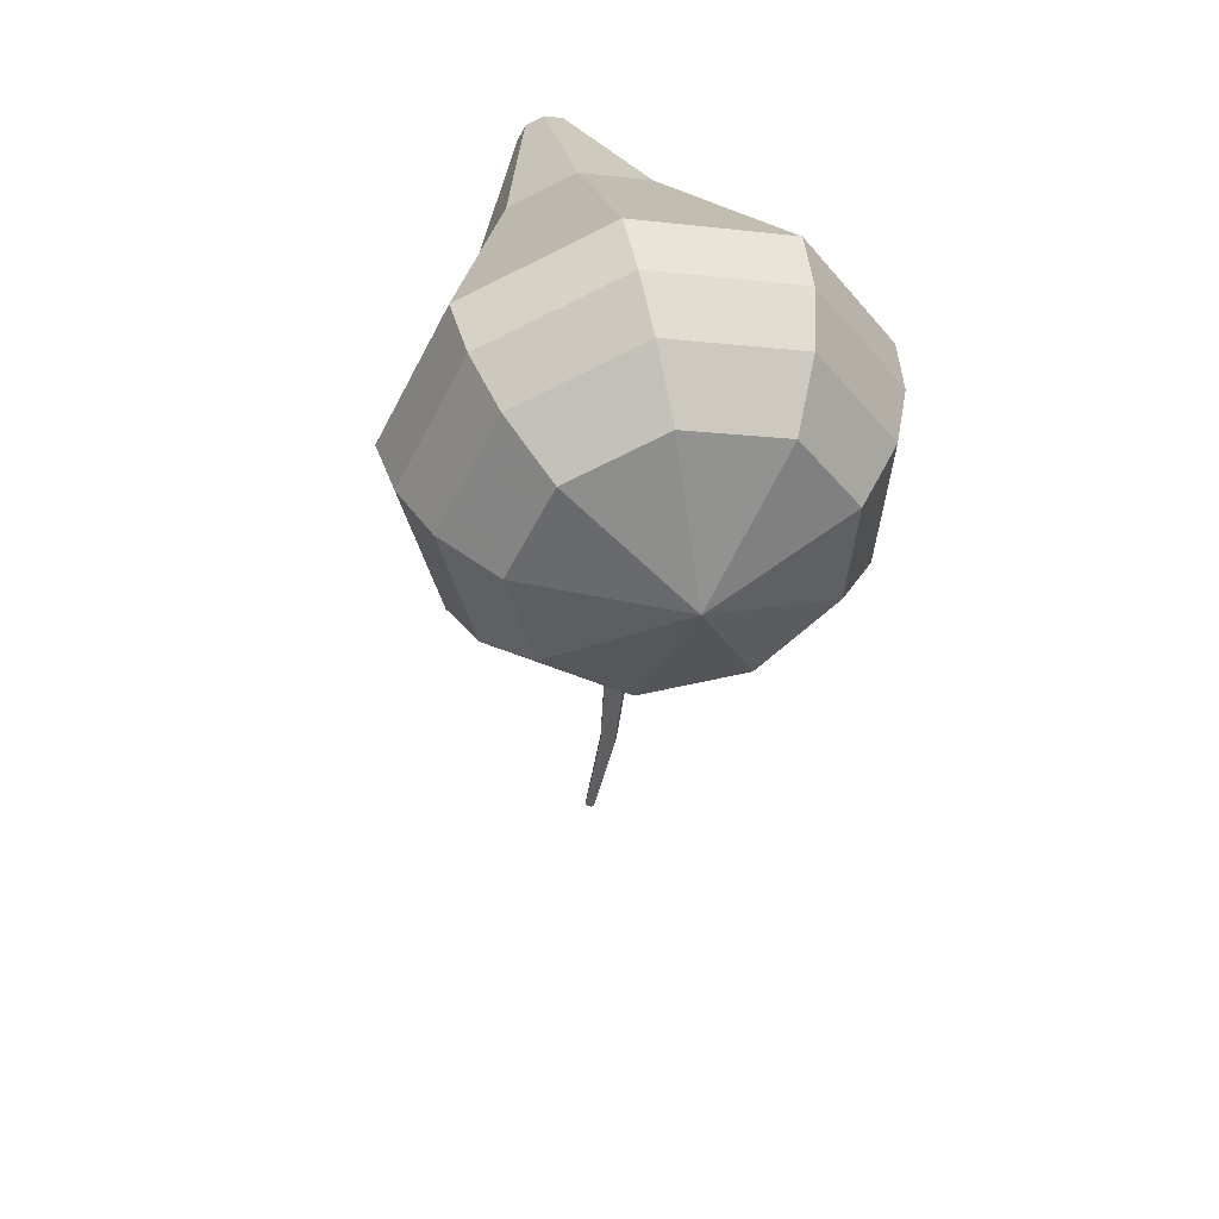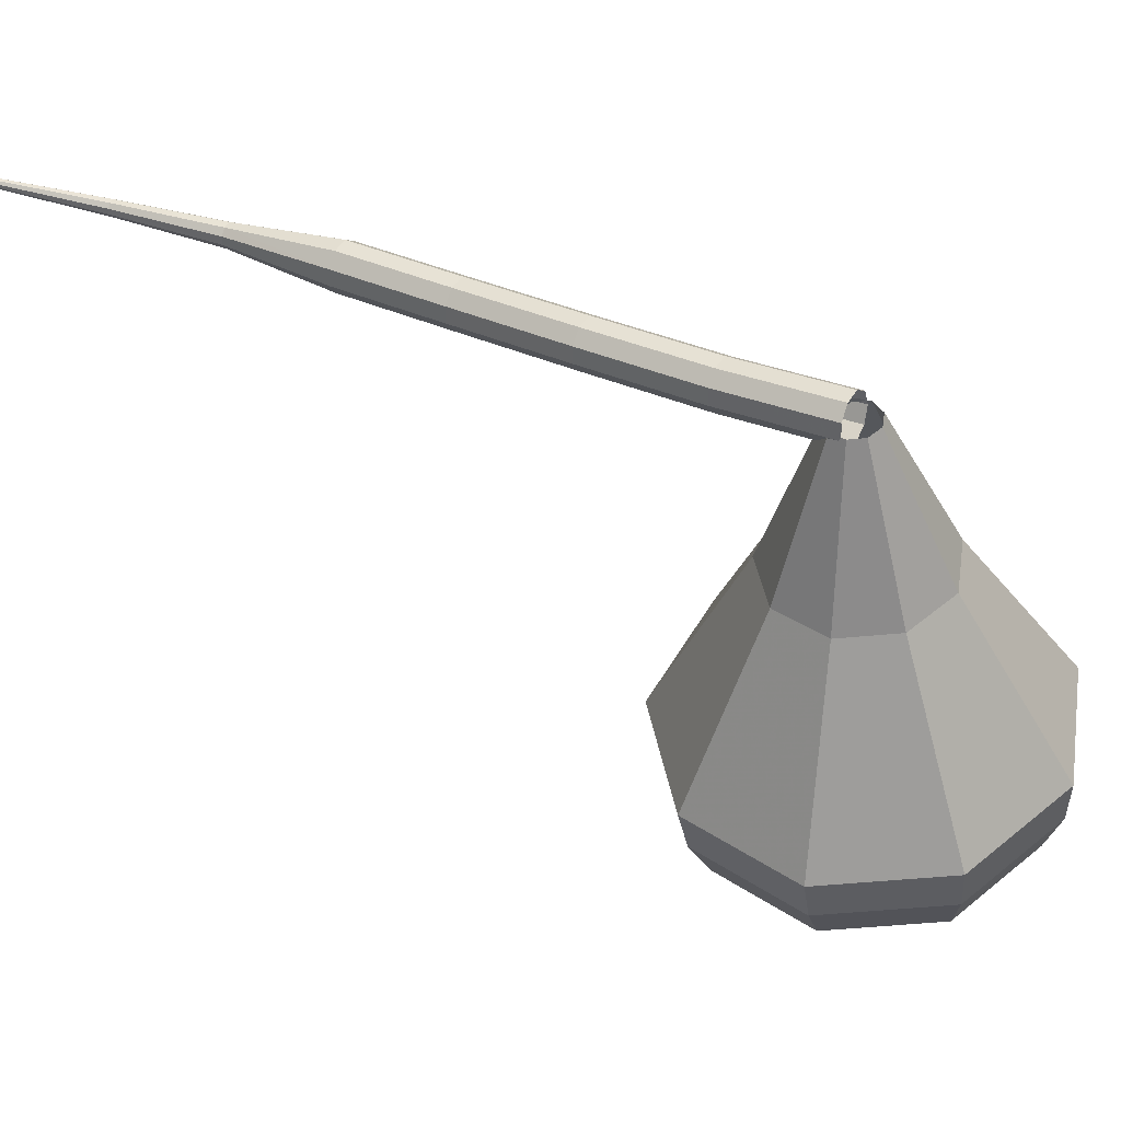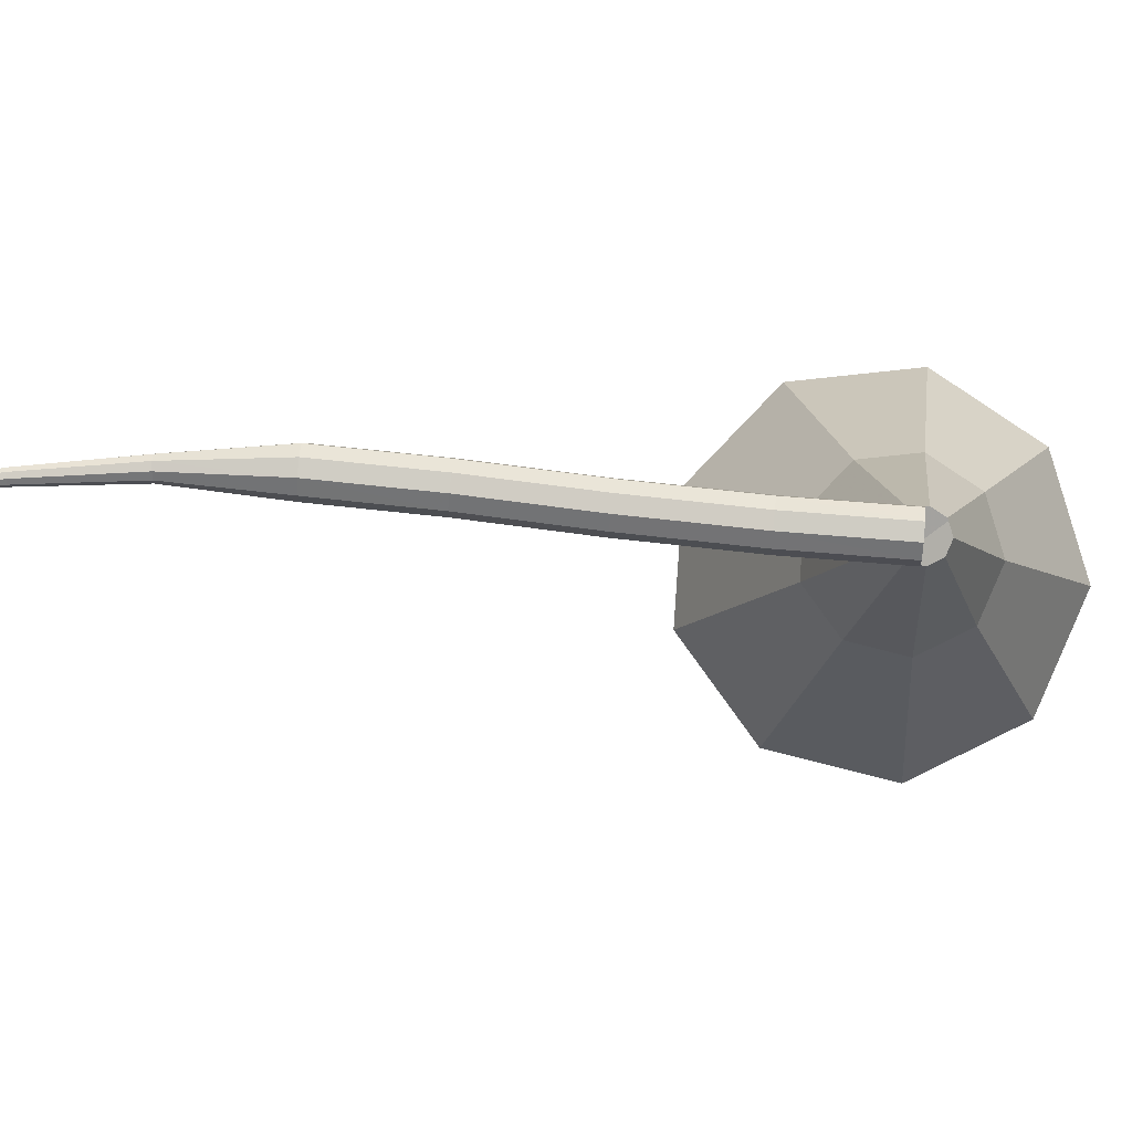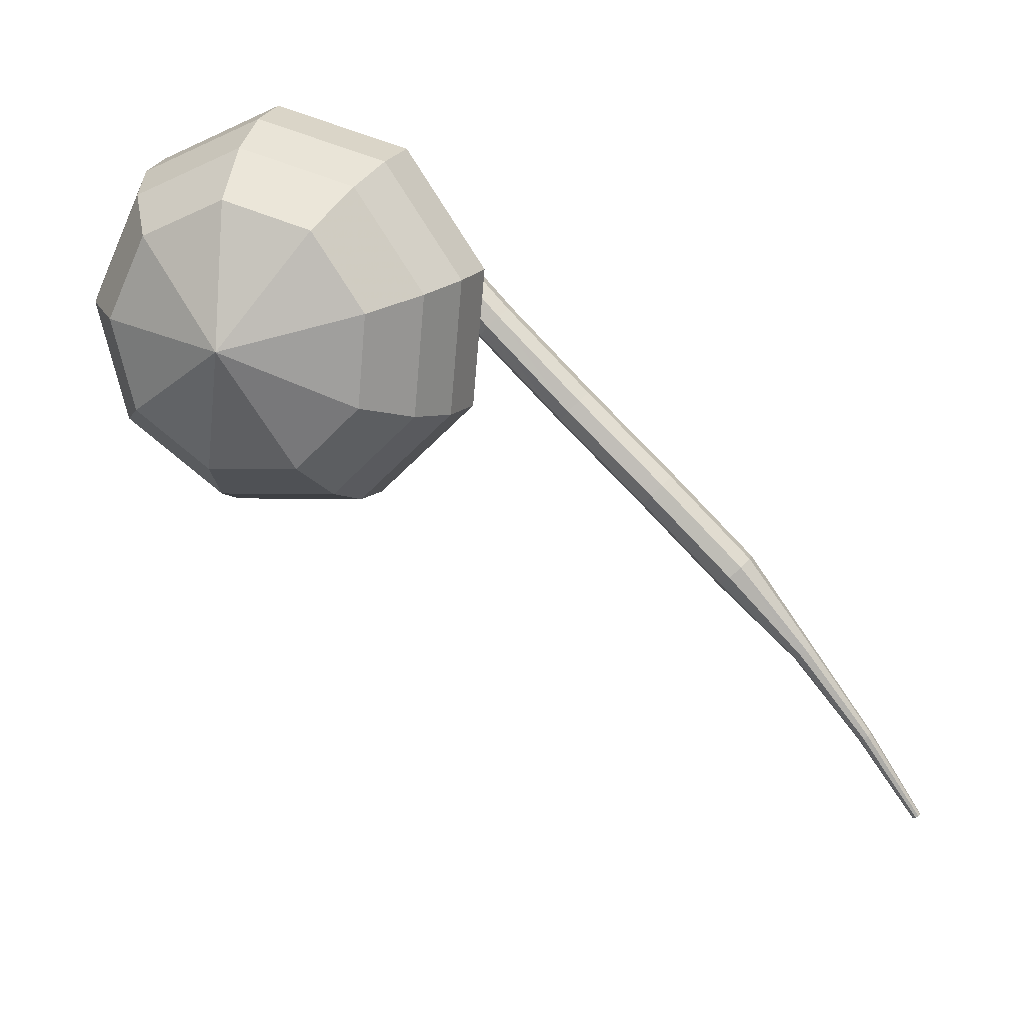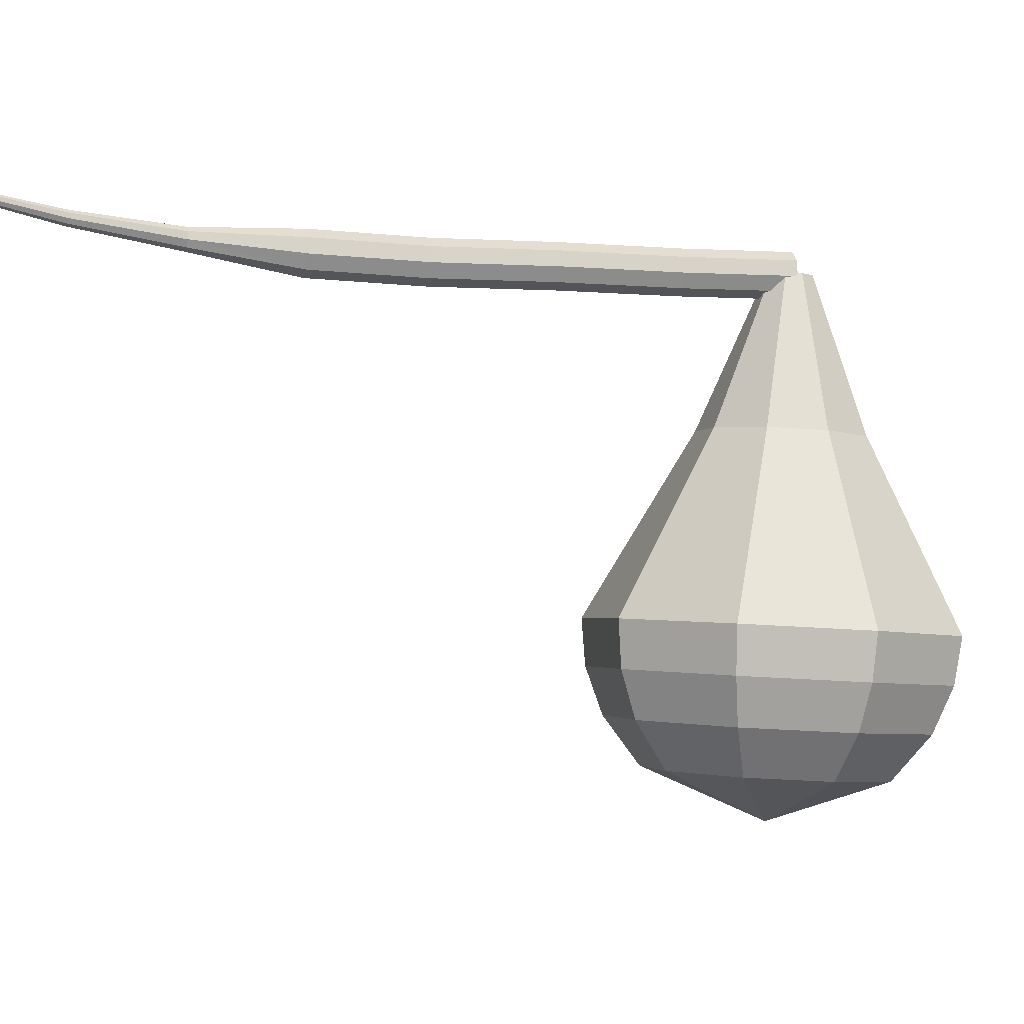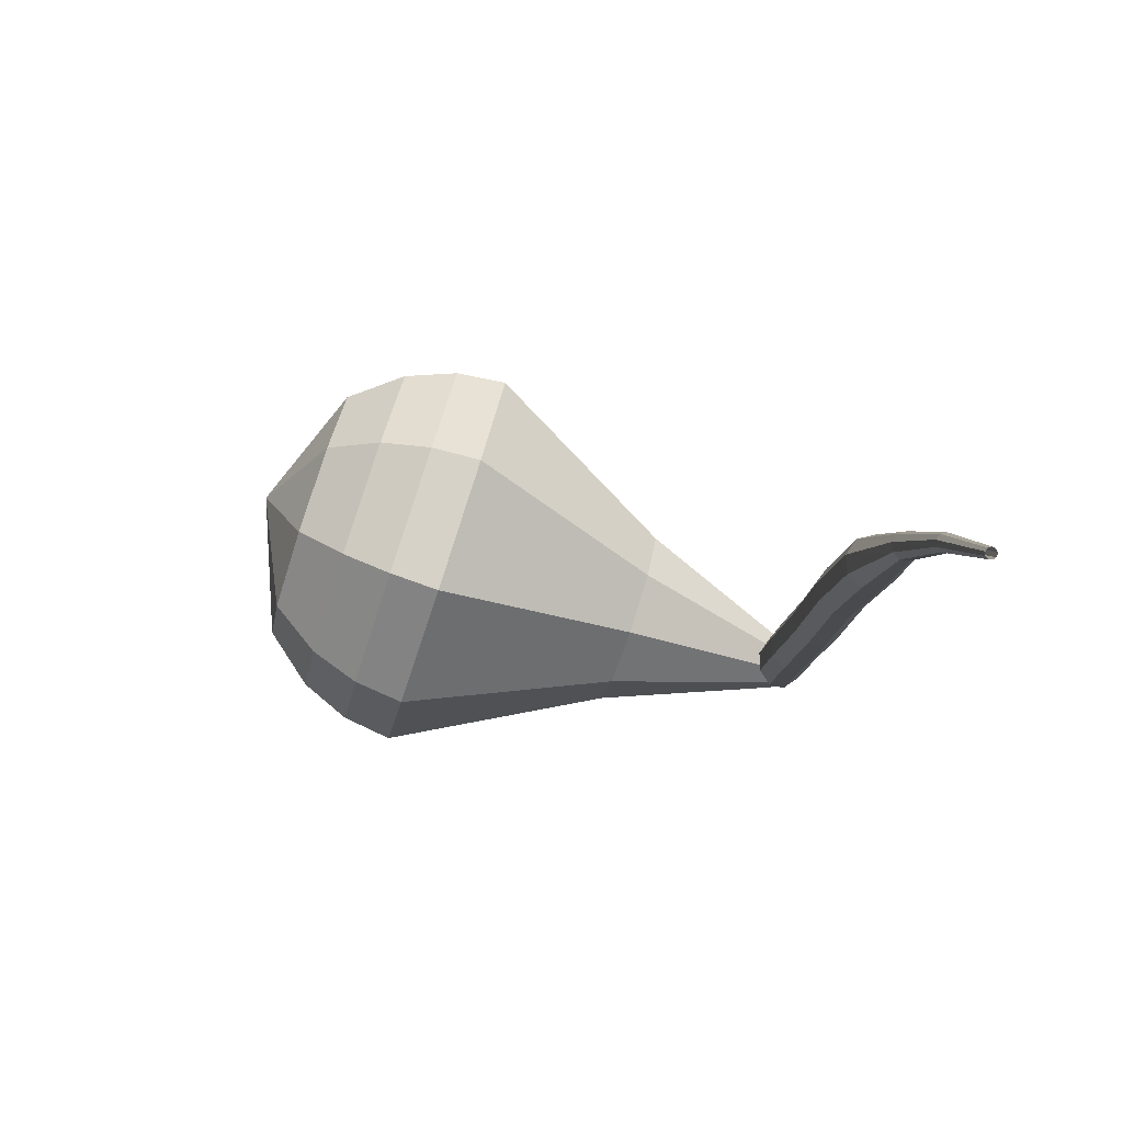
<metadata>
{"format":"obj","ext":"obj","renderer":"f3d","projection":"perspective","resolution":1024,"background":"white","views":[{"elev":-43.8,"azim":135.7,"up":"+Z"},{"elev":35.8,"azim":71.4,"up":"+Z"},{"elev":73.5,"azim":45.8,"up":"+Z"},{"elev":26.3,"azim":-154.0,"up":"+Y"},{"elev":-14.5,"azim":27.4,"up":"+Z"},{"elev":-51.6,"azim":-98.1,"up":"+Y"}]}
</metadata>
<code>
g tube1
v 144.4 151.5 111.4
v 144.5 151.3 110.7
v 144.9 150.9 110.4
v 145.4 150.4 110.5
v 145.6 150 111
v 145.6 150 111.7
v 145.3 150.3 112.2
v 144.9 150.8 112.3
v 144.5 151.3 112
v 144.4 151.5 111.4
v 140.7 148.4 111.1
v 140.9 148.2 110.5
v 141.3 147.8 110.1
v 141.7 147.3 110.3
v 142 146.9 110.8
v 141.9 146.9 111.5
v 141.6 147.2 112
v 141.2 147.7 112.1
v 140.8 148.2 111.8
v 140.7 148.4 111.1
v 136.7 145.1 111
v 136.8 144.9 110.4
v 137.2 144.5 110
v 137.6 143.9 110.1
v 137.9 143.6 110.7
v 137.9 143.6 111.3
v 137.6 143.9 111.9
v 137.1 144.4 112
v 136.8 144.9 111.6
v 136.7 145.1 111
v 132.5 141.9 110.8
v 132.6 141.7 110.2
v 133 141.2 109.8
v 133.4 140.7 110
v 133.7 140.4 110.5
v 133.7 140.4 111.2
v 133.4 140.7 111.7
v 133 141.2 111.8
v 132.6 141.7 111.5
v 132.5 141.9 110.8
v 128.6 138.6 110.8
v 128.7 138.5 110.2
v 129.1 138 109.8
v 129.6 137.5 110
v 129.9 137.2 110.5
v 129.9 137.2 111.2
v 129.6 137.5 111.7
v 129.1 138 111.8
v 128.7 138.5 111.5
v 128.6 138.6 110.8
v 125.5 134.9 110.9
v 125.5 134.8 110.6
v 125.7 134.6 110.4
v 126 134.3 110.4
v 126.2 134.2 110.7
v 126.2 134.2 111
v 126 134.4 111.3
v 125.8 134.6 111.4
v 125.5 134.8 111.2
v 125.5 134.9 110.9
v 122.5 131.1 111.1
v 122.6 131 110.8
v 122.7 130.9 110.7
v 122.9 130.8 110.8
v 123 130.7 110.9
v 123 130.7 111.2
v 122.9 130.8 111.3
v 122.7 130.9 111.4
v 122.6 131 111.3
v 122.5 131.1 111.1
v 120 127.2 111.4
v 120 127.2 111.3
v 120.1 127.1 111.2
v 120.2 127.1 111.2
v 120.3 127 111.3
v 120.3 127 111.5
v 120.3 127.1 111.6
v 120.2 127.2 111.6
v 120.1 127.2 111.5
v 120 127.2 111.4
f 1 2 12
f 12 11 1
f 2 3 13
f 13 12 2
f 3 4 14
f 14 13 3
f 4 5 15
f 15 14 4
f 5 6 16
f 16 15 5
f 6 7 17
f 17 16 6
f 7 8 18
f 18 17 7
f 8 9 19
f 19 18 8
f 9 10 20
f 20 19 9
f 11 12 22
f 22 21 11
f 12 13 23
f 23 22 12
f 13 14 24
f 24 23 13
f 14 15 25
f 25 24 14
f 15 16 26
f 26 25 15
f 16 17 27
f 27 26 16
f 17 18 28
f 28 27 17
f 18 19 29
f 29 28 18
f 19 20 30
f 30 29 19
f 21 22 32
f 32 31 21
f 22 23 33
f 33 32 22
f 23 24 34
f 34 33 23
f 24 25 35
f 35 34 24
f 25 26 36
f 36 35 25
f 26 27 37
f 37 36 26
f 27 28 38
f 38 37 27
f 28 29 39
f 39 38 28
f 29 30 40
f 40 39 29
f 31 32 42
f 42 41 31
f 32 33 43
f 43 42 32
f 33 34 44
f 44 43 33
f 34 35 45
f 45 44 34
f 35 36 46
f 46 45 35
f 36 37 47
f 47 46 36
f 37 38 48
f 48 47 37
f 38 39 49
f 49 48 38
f 39 40 50
f 50 49 39
f 41 42 52
f 52 51 41
f 42 43 53
f 53 52 42
f 43 44 54
f 54 53 43
f 44 45 55
f 55 54 44
f 45 46 56
f 56 55 45
f 46 47 57
f 57 56 46
f 47 48 58
f 58 57 47
f 48 49 59
f 59 58 48
f 49 50 60
f 60 59 49
f 51 52 62
f 62 61 51
f 52 53 63
f 63 62 52
f 53 54 64
f 64 63 53
f 54 55 65
f 65 64 54
f 55 56 66
f 66 65 55
f 56 57 67
f 67 66 56
f 57 58 68
f 68 67 57
f 58 59 69
f 69 68 58
f 59 60 70
f 70 69 59
f 61 62 72
f 72 71 61
f 62 63 73
f 73 72 62
f 63 64 74
f 74 73 63
f 64 65 75
f 75 74 64
f 65 66 76
f 76 75 65
f 66 67 77
f 77 76 66
f 67 68 78
f 78 77 67
f 68 69 79
f 79 78 68
f 69 70 80
f 80 79 69
v 145.8 151.4 111.4
v 146 150.8 111.2
v 145.8 150.1 111.2
v 145.2 149.8 111.2
v 144.5 149.9 111.3
v 144.1 150.4 111.4
v 144.1 151 111.5
v 144.5 151.6 111.6
v 145.2 151.7 111.5
v 145.8 151.4 111.4
v 146.8 154.2 104.8
v 147.7 151.9 104.3
v 146.9 149.6 104.1
v 144.8 148.3 104.2
v 142.4 148.6 104.6
v 140.7 150.4 105.1
v 140.7 152.9 105.5
v 142.2 154.8 105.6
v 144.7 155.3 105.3
v 146.8 154.2 104.8
v 147.4 155.2 102.9
v 148.5 152.3 102.2
v 147.5 149.2 101.9
v 144.7 147.5 102
v 141.6 147.9 102.5
v 139.5 150.3 103.2
v 139.4 153.5 103.7
v 141.4 156 103.8
v 144.6 156.7 103.5
v 147.4 155.2 102.9
v 147.9 156.3 100.9
v 149.3 152.6 100.1
v 148 148.9 99.73
v 144.7 146.8 99.87
v 140.8 147.3 100.5
v 138.2 150.2 101.3
v 138.1 154.1 102
v 140.6 157.2 102.1
v 144.4 158.1 101.7
v 147.9 156.3 100.9
v 148.4 157.3 98.96
v 150.1 153 98.04
v 148.6 148.5 97.55
v 144.6 146 97.72
v 140 146.6 98.47
v 136.9 150.1 99.45
v 136.8 154.8 100.2
v 139.7 158.5 100.4
v 144.3 159.5 99.87
v 148.4 157.3 98.96
v 149 158.3 97
v 150.9 153.3 95.94
v 149.2 148.2 95.37
v 144.5 145.3 95.57
v 139.2 146 96.43
v 135.6 150 97.57
v 135.5 155.4 98.43
v 138.9 159.7 98.63
v 144.2 160.8 98.06
v 149 158.3 97
v 148.5 158.5 95.04
v 150.4 153.6 94.01
v 148.7 148.6 93.47
v 144.2 145.8 93.66
v 139 146.5 94.5
v 135.6 150.4 95.59
v 135.5 155.6 96.43
v 138.8 159.8 96.62
v 143.9 160.9 96.07
v 148.5 158.5 95.04
v 147.6 158.2 93.09
v 149.3 153.9 92.17
v 147.8 149.4 91.68
v 143.8 146.9 91.85
v 139.1 147.6 92.6
v 136 151 93.58
v 136 155.7 94.33
v 138.9 159.4 94.5
v 143.5 160.4 94.01
v 147.6 158.2 93.09
v 146.1 157.4 91.13
v 147.4 154.1 90.43
v 146.3 150.7 90.05
v 143.2 148.8 90.18
v 139.6 149.3 90.76
v 137.3 151.9 91.5
v 137.2 155.5 92.08
v 139.5 158.3 92.21
v 143 159.1 91.83
v 146.1 157.4 91.13
v 141.9 154.2 89.17
v 141.9 154.2 89.17
v 141.9 154.2 89.17
v 141.9 154.2 89.17
v 141.9 154.2 89.17
v 141.9 154.2 89.17
v 141.9 154.2 89.17
v 141.9 154.2 89.17
v 141.9 154.2 89.17
v 141.9 154.2 89.17
f 81 82 92
f 92 91 81
f 82 83 93
f 93 92 82
f 83 84 94
f 94 93 83
f 84 85 95
f 95 94 84
f 85 86 96
f 96 95 85
f 86 87 97
f 97 96 86
f 87 88 98
f 98 97 87
f 88 89 99
f 99 98 88
f 89 90 100
f 100 99 89
f 91 92 102
f 102 101 91
f 92 93 103
f 103 102 92
f 93 94 104
f 104 103 93
f 94 95 105
f 105 104 94
f 95 96 106
f 106 105 95
f 96 97 107
f 107 106 96
f 97 98 108
f 108 107 97
f 98 99 109
f 109 108 98
f 99 100 110
f 110 109 99
f 101 102 112
f 112 111 101
f 102 103 113
f 113 112 102
f 103 104 114
f 114 113 103
f 104 105 115
f 115 114 104
f 105 106 116
f 116 115 105
f 106 107 117
f 117 116 106
f 107 108 118
f 118 117 107
f 108 109 119
f 119 118 108
f 109 110 120
f 120 119 109
f 111 112 122
f 122 121 111
f 112 113 123
f 123 122 112
f 113 114 124
f 124 123 113
f 114 115 125
f 125 124 114
f 115 116 126
f 126 125 115
f 116 117 127
f 127 126 116
f 117 118 128
f 128 127 117
f 118 119 129
f 129 128 118
f 119 120 130
f 130 129 119
f 121 122 132
f 132 131 121
f 122 123 133
f 133 132 122
f 123 124 134
f 134 133 123
f 124 125 135
f 135 134 124
f 125 126 136
f 136 135 125
f 126 127 137
f 137 136 126
f 127 128 138
f 138 137 127
f 128 129 139
f 139 138 128
f 129 130 140
f 140 139 129
f 131 132 142
f 142 141 131
f 132 133 143
f 143 142 132
f 133 134 144
f 144 143 133
f 134 135 145
f 145 144 134
f 135 136 146
f 146 145 135
f 136 137 147
f 147 146 136
f 137 138 148
f 148 147 137
f 138 139 149
f 149 148 138
f 139 140 150
f 150 149 139
f 141 142 152
f 152 151 141
f 142 143 153
f 153 152 142
f 143 144 154
f 154 153 143
f 144 145 155
f 155 154 144
f 145 146 156
f 156 155 145
f 146 147 157
f 157 156 146
f 147 148 158
f 158 157 147
f 148 149 159
f 159 158 148
f 149 150 160
f 160 159 149
f 151 152 162
f 162 161 151
f 152 153 163
f 163 162 152
f 153 154 164
f 164 163 153
f 154 155 165
f 165 164 154
f 155 156 166
f 166 165 155
f 156 157 167
f 167 166 156
f 157 158 168
f 168 167 157
f 158 159 169
f 169 168 158
f 159 160 170
f 170 169 159
f 161 162 172
f 172 171 161
f 162 163 173
f 173 172 162
f 163 164 174
f 174 173 163
f 164 165 175
f 175 174 164
f 165 166 176
f 176 175 165
f 166 167 177
f 177 176 166
f 167 168 178
f 178 177 167
f 168 169 179
f 179 178 168
f 169 170 180
f 180 179 169
g

</code>
